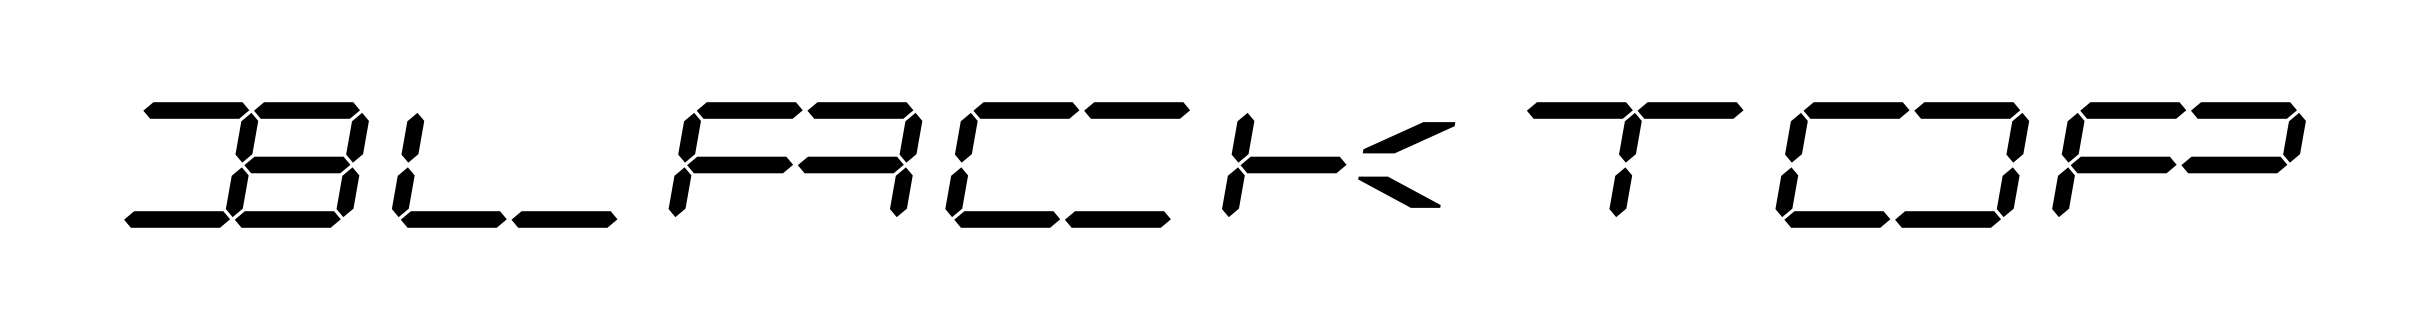
<metadata>
{"format":"dxf","ext":"dxf","renderer":"ezdxf+matplotlib","layout":"modelspace","background":"white","min_lineweight":24,"dpi":150}
</metadata>
<code>
0
SECTION
2
ENTITIES
0
HATCH
8
fill
10
0
20
0
30
0
210
0
220
0
230
1
2
SOLID
70
    1
71
    0
91
    1
92
    0
93
    6
72
    1
10
173.9
20
-0.75
11
165.8
21
-0.75
72
    1
10
165.8
20
-0.75
11
165.2
21
-0.01849
72
    1
10
165.2
20
-0.01849
11
166.1
21
0.75
72
    1
10
166.1
20
0.75
11
174.2
21
0.75
72
    1
10
174.2
20
0.75
11
174.8
21
0.01849
72
    1
10
174.8
20
0.01849
11
173.9
21
-0.75
97
    0
75
    0
76
    1
98
    0
0
HATCH
8
fill
10
0
20
0
30
0
210
0
220
0
230
1
2
SOLID
70
    1
71
    0
91
    1
92
    0
93
    6
72
    1
10
183.9
20
-0.75
11
184.8
21
0.01849
72
    1
10
184.8
20
0.01849
11
184.2
21
0.75
72
    1
10
184.2
20
0.75
11
176.1
21
0.75
72
    1
10
176.1
20
0.75
11
175.2
21
-0.01849
72
    1
10
175.2
20
-0.01849
11
175.8
21
-0.75
72
    1
10
175.8
20
-0.75
11
183.9
21
-0.75
97
    0
75
    0
76
    1
98
    0
0
HATCH
8
fill
10
0
20
0
30
0
210
0
220
0
230
1
2
SOLID
70
    1
71
    0
91
    1
92
    0
93
    6
72
    1
10
186.5
20
3.981
11
185.9
21
0.9798
72
    1
10
185.9
20
0.9798
11
185
21
0.2113
72
    1
10
185
20
0.2113
11
184.4
21
0.9428
72
    1
10
184.4
20
0.9428
11
184.9
21
3.944
72
    1
10
184.9
20
3.944
11
185.8
21
4.713
72
    1
10
185.8
20
4.713
11
186.5
21
3.981
97
    0
75
    0
76
    1
98
    0
0
HATCH
8
fill
10
0
20
0
30
0
210
0
220
0
230
1
2
SOLID
70
    1
71
    0
91
    1
92
    0
93
    6
72
    1
10
184.7
20
4.174
11
176.7
21
4.174
72
    1
10
176.7
20
4.174
11
176.1
21
4.906
72
    1
10
176.1
20
4.906
11
177
21
5.674
72
    1
10
177
20
5.674
11
185
21
5.674
72
    1
10
185
20
5.674
11
185.7
21
4.943
72
    1
10
185.7
20
4.943
11
184.7
21
4.174
97
    0
75
    0
76
    1
98
    0
0
HATCH
8
fill
10
0
20
0
30
0
210
0
220
0
230
1
2
SOLID
70
    1
71
    0
91
    1
92
    0
93
    6
72
    1
10
167
20
5.674
11
175
21
5.674
72
    1
10
175
20
5.674
11
175.7
21
4.943
72
    1
10
175.7
20
4.943
11
174.7
21
4.174
72
    1
10
174.7
20
4.174
11
166.7
21
4.174
72
    1
10
166.7
20
4.174
11
166.1
21
4.906
72
    1
10
166.1
20
4.906
11
167
21
5.674
97
    0
75
    0
76
    1
98
    0
0
HATCH
8
fill
10
0
20
0
30
0
210
0
220
0
230
1
2
SOLID
70
    1
71
    0
91
    1
92
    0
93
    6
72
    1
10
166.5
20
3.981
11
165.9
21
0.9798
72
    1
10
165.9
20
0.9798
11
165
21
0.2113
72
    1
10
165
20
0.2113
11
164.4
21
0.9428
72
    1
10
164.4
20
0.9428
11
164.9
21
3.944
72
    1
10
164.9
20
3.944
11
165.8
21
4.713
72
    1
10
165.8
20
4.713
11
166.5
21
3.981
97
    0
75
    0
76
    1
98
    0
0
HATCH
8
fill
10
0
20
0
30
0
210
0
220
0
230
1
2
SOLID
70
    1
71
    0
91
    1
92
    0
93
    6
72
    1
10
163.5
20
-3.981
11
164.1
21
-0.9798
72
    1
10
164.1
20
-0.9798
11
165
21
-0.2113
72
    1
10
165
20
-0.2113
11
165.6
21
-0.9428
72
    1
10
165.6
20
-0.9428
11
165.1
21
-3.944
72
    1
10
165.1
20
-3.944
11
164.2
21
-4.713
72
    1
10
164.2
20
-4.713
11
163.5
21
-3.981
97
    0
75
    0
76
    1
98
    0
0
HATCH
8
fill
10
0
20
0
30
0
210
0
220
0
230
1
2
SOLID
70
    1
71
    0
91
    1
92
    0
93
    6
72
    1
10
141.5
20
3.981
11
140.9
21
0.9798
72
    1
10
140.9
20
0.9798
11
140
21
0.2113
72
    1
10
140
20
0.2113
11
139.4
21
0.9428
72
    1
10
139.4
20
0.9428
11
139.9
21
3.944
72
    1
10
139.9
20
3.944
11
140.8
21
4.713
72
    1
10
140.8
20
4.713
11
141.5
21
3.981
97
    0
75
    0
76
    1
98
    0
0
HATCH
8
fill
10
0
20
0
30
0
210
0
220
0
230
1
2
SOLID
70
    1
71
    0
91
    1
92
    0
93
    6
72
    1
10
138.5
20
-3.981
11
139.1
21
-0.9798
72
    1
10
139.1
20
-0.9798
11
140
21
-0.2113
72
    1
10
140
20
-0.2113
11
140.6
21
-0.9428
72
    1
10
140.6
20
-0.9428
11
140.1
21
-3.944
72
    1
10
140.1
20
-3.944
11
139.2
21
-4.713
72
    1
10
139.2
20
-4.713
11
138.5
21
-3.981
97
    0
75
    0
76
    1
98
    0
0
HATCH
8
fill
10
0
20
0
30
0
210
0
220
0
230
1
2
SOLID
70
    1
71
    0
91
    1
92
    0
93
    6
72
    1
10
140.3
20
-4.174
11
148.3
21
-4.174
72
    1
10
148.3
20
-4.174
11
148.9
21
-4.906
72
    1
10
148.9
20
-4.906
11
148
21
-5.674
72
    1
10
148
20
-5.674
11
140
21
-5.674
72
    1
10
140
20
-5.674
11
139.3
21
-4.943
72
    1
10
139.3
20
-4.943
11
140.3
21
-4.174
97
    0
75
    0
76
    1
98
    0
0
HATCH
8
fill
10
0
20
0
30
0
210
0
220
0
230
1
2
SOLID
70
    1
71
    0
91
    1
92
    0
93
    6
72
    1
10
158
20
-5.674
11
150
21
-5.674
72
    1
10
150
20
-5.674
11
149.3
21
-4.943
72
    1
10
149.3
20
-4.943
11
150.3
21
-4.174
72
    1
10
150.3
20
-4.174
11
158.3
21
-4.174
72
    1
10
158.3
20
-4.174
11
158.9
21
-4.906
72
    1
10
158.9
20
-4.906
11
158
21
-5.674
97
    0
75
    0
76
    1
98
    0
0
HATCH
8
fill
10
0
20
0
30
0
210
0
220
0
230
1
2
SOLID
70
    1
71
    0
91
    1
92
    0
93
    6
72
    1
10
158.5
20
-3.981
11
159.1
21
-0.9798
72
    1
10
159.1
20
-0.9798
11
160
21
-0.2113
72
    1
10
160
20
-0.2113
11
160.6
21
-0.9428
72
    1
10
160.6
20
-0.9428
11
160.1
21
-3.944
72
    1
10
160.1
20
-3.944
11
159.2
21
-4.713
72
    1
10
159.2
20
-4.713
11
158.5
21
-3.981
97
    0
75
    0
76
    1
98
    0
0
HATCH
8
fill
10
0
20
0
30
0
210
0
220
0
230
1
2
SOLID
70
    1
71
    0
91
    1
92
    0
93
    6
72
    1
10
161.5
20
3.981
11
160.9
21
0.9798
72
    1
10
160.9
20
0.9798
11
160
21
0.2113
72
    1
10
160
20
0.2113
11
159.4
21
0.9428
72
    1
10
159.4
20
0.9428
11
159.9
21
3.944
72
    1
10
159.9
20
3.944
11
160.8
21
4.713
72
    1
10
160.8
20
4.713
11
161.5
21
3.981
97
    0
75
    0
76
    1
98
    0
0
HATCH
8
fill
10
0
20
0
30
0
210
0
220
0
230
1
2
SOLID
70
    1
71
    0
91
    1
92
    0
93
    6
72
    1
10
159.7
20
4.174
11
151.7
21
4.174
72
    1
10
151.7
20
4.174
11
151.1
21
4.906
72
    1
10
151.1
20
4.906
11
152
21
5.674
72
    1
10
152
20
5.674
11
160
21
5.674
72
    1
10
160
20
5.674
11
160.7
21
4.943
72
    1
10
160.7
20
4.943
11
159.7
21
4.174
97
    0
75
    0
76
    1
98
    0
0
HATCH
8
fill
10
0
20
0
30
0
210
0
220
0
230
1
2
SOLID
70
    1
71
    0
91
    1
92
    0
93
    6
72
    1
10
142
20
5.674
11
150
21
5.674
72
    1
10
150
20
5.674
11
150.7
21
4.943
72
    1
10
150.7
20
4.943
11
149.7
21
4.174
72
    1
10
149.7
20
4.174
11
141.7
21
4.174
72
    1
10
141.7
20
4.174
11
141.1
21
4.906
72
    1
10
141.1
20
4.906
11
142
21
5.674
97
    0
75
    0
76
    1
98
    0
0
HATCH
8
fill
10
0
20
0
30
0
210
0
220
0
230
1
2
SOLID
70
    1
71
    0
91
    1
92
    0
93
    6
72
    1
10
123.5
20
-3.981
11
124.2
21
-4.713
72
    1
10
124.2
20
-4.713
11
125.1
21
-3.944
72
    1
10
125.1
20
-3.944
11
125.6
21
-0.9428
72
    1
10
125.6
20
-0.9428
11
125
21
-0.2113
72
    1
10
125
20
-0.2113
11
124.1
21
-0.9798
72
    1
10
124.1
20
-0.9798
11
123.5
21
-3.981
97
    0
75
    0
76
    1
98
    0
0
HATCH
8
fill
10
0
20
0
30
0
210
0
220
0
230
1
2
SOLID
70
    1
71
    0
91
    1
92
    0
93
    6
72
    1
10
126.5
20
3.981
11
125.8
21
4.713
72
    1
10
125.8
20
4.713
11
124.9
21
3.944
72
    1
10
124.9
20
3.944
11
124.4
21
0.9428
72
    1
10
124.4
20
0.9428
11
125
21
0.2113
72
    1
10
125
20
0.2113
11
125.9
21
0.9798
72
    1
10
125.9
20
0.9798
11
126.5
21
3.981
97
    0
75
    0
76
    1
98
    0
0
HATCH
8
fill
10
0
20
0
30
0
210
0
220
0
230
1
2
SOLID
70
    1
71
    0
91
    1
92
    0
93
    6
72
    1
10
134.7
20
4.174
11
126.7
21
4.174
72
    1
10
126.7
20
4.174
11
126.1
21
4.906
72
    1
10
126.1
20
4.906
11
127
21
5.674
72
    1
10
127
20
5.674
11
135
21
5.674
72
    1
10
135
20
5.674
11
135.7
21
4.943
72
    1
10
135.7
20
4.943
11
134.7
21
4.174
97
    0
75
    0
76
    1
98
    0
0
HATCH
8
fill
10
0
20
0
30
0
210
0
220
0
230
1
2
SOLID
70
    1
71
    0
91
    1
92
    0
93
    6
72
    1
10
117
20
5.674
11
125
21
5.674
72
    1
10
125
20
5.674
11
125.7
21
4.943
72
    1
10
125.7
20
4.943
11
124.7
21
4.174
72
    1
10
124.7
20
4.174
11
116.7
21
4.174
72
    1
10
116.7
20
4.174
11
116.1
21
4.906
72
    1
10
116.1
20
4.906
11
117
21
5.674
97
    0
75
    0
76
    1
98
    0
0
HATCH
8
fill
10
0
20
0
30
0
210
0
220
0
230
1
2
SOLID
70
    1
71
    0
91
    1
92
    0
93
    6
72
    1
10
109.6
20
3.504
11
104.1
21
1.05
72
    1
10
104.1
20
1.05
11
101.3
21
1.05
72
    1
10
101.3
20
1.05
11
101.3
21
1.42
72
    1
10
101.3
20
1.42
11
106.7
21
3.874
72
    1
10
106.7
20
3.874
11
109.6
21
3.874
72
    1
10
109.6
20
3.874
11
109.6
21
3.504
97
    0
75
    0
76
    1
98
    0
0
HATCH
8
fill
10
0
20
0
30
0
210
0
220
0
230
1
2
SOLID
70
    1
71
    0
91
    1
92
    0
93
    6
72
    1
10
100.8
20
-1.303
11
100.9
21
-1.05
72
    1
10
100.9
20
-1.05
11
103.5
21
-1.05
72
    1
10
103.5
20
-1.05
11
108.3
21
-3.621
72
    1
10
108.3
20
-3.621
11
108.3
21
-3.874
72
    1
10
108.3
20
-3.874
11
105.6
21
-3.874
72
    1
10
105.6
20
-3.874
11
100.8
21
-1.303
97
    0
75
    0
76
    1
98
    0
0
HATCH
8
fill
10
0
20
0
30
0
210
0
220
0
230
1
2
SOLID
70
    1
71
    0
91
    1
92
    0
93
    6
72
    1
10
98.87
20
-0.75
11
90.83
21
-0.75
72
    1
10
90.83
20
-0.75
11
90.21
21
-0.01849
72
    1
10
90.21
20
-0.01849
11
91.13
21
0.75
72
    1
10
91.13
20
0.75
11
99.17
21
0.75
72
    1
10
99.17
20
0.75
11
99.79
21
0.01849
72
    1
10
99.79
20
0.01849
11
98.87
21
-0.75
97
    0
75
    0
76
    1
98
    0
0
HATCH
8
fill
10
0
20
0
30
0
210
0
220
0
230
1
2
SOLID
70
    1
71
    0
91
    1
92
    0
93
    6
72
    1
10
88.54
20
-3.981
11
89.07
21
-0.9798
72
    1
10
89.07
20
-0.9798
11
89.98
21
-0.2113
72
    1
10
89.98
20
-0.2113
11
90.6
21
-0.9428
72
    1
10
90.6
20
-0.9428
11
90.07
21
-3.944
72
    1
10
90.07
20
-3.944
11
89.15
21
-4.713
72
    1
10
89.15
20
-4.713
11
88.54
21
-3.981
97
    0
75
    0
76
    1
98
    0
0
HATCH
8
fill
10
0
20
0
30
0
210
0
220
0
230
1
2
SOLID
70
    1
71
    0
91
    1
92
    0
93
    6
72
    1
10
91.46
20
3.981
11
90.93
21
0.9798
72
    1
10
90.93
20
0.9798
11
90.02
21
0.2113
72
    1
10
90.02
20
0.2113
11
89.4
21
0.9428
72
    1
10
89.4
20
0.9428
11
89.93
21
3.944
72
    1
10
89.93
20
3.944
11
90.85
21
4.713
72
    1
10
90.85
20
4.713
11
91.46
21
3.981
97
    0
75
    0
76
    1
98
    0
0
HATCH
8
fill
10
0
20
0
30
0
210
0
220
0
230
1
2
SOLID
70
    1
71
    0
91
    1
92
    0
93
    6
72
    1
10
83
20
-5.674
11
74.96
21
-5.674
72
    1
10
74.96
20
-5.674
11
74.34
21
-4.943
72
    1
10
74.34
20
-4.943
11
75.26
21
-4.174
72
    1
10
75.26
20
-4.174
11
83.31
21
-4.174
72
    1
10
83.31
20
-4.174
11
83.92
21
-4.906
72
    1
10
83.92
20
-4.906
11
83
21
-5.674
97
    0
75
    0
76
    1
98
    0
0
HATCH
8
fill
10
0
20
0
30
0
210
0
220
0
230
1
2
SOLID
70
    1
71
    0
91
    1
92
    0
93
    6
72
    1
10
65.26
20
-4.174
11
73.31
21
-4.174
72
    1
10
73.31
20
-4.174
11
73.92
21
-4.906
72
    1
10
73.92
20
-4.906
11
73
21
-5.674
72
    1
10
73
20
-5.674
11
64.96
21
-5.674
72
    1
10
64.96
20
-5.674
11
64.34
21
-4.943
72
    1
10
64.34
20
-4.943
11
65.26
21
-4.174
97
    0
75
    0
76
    1
98
    0
0
HATCH
8
fill
10
0
20
0
30
0
210
0
220
0
230
1
2
SOLID
70
    1
71
    0
91
    1
92
    0
93
    6
72
    1
10
63.54
20
-3.981
11
64.07
21
-0.9798
72
    1
10
64.07
20
-0.9798
11
64.98
21
-0.2113
72
    1
10
64.98
20
-0.2113
11
65.6
21
-0.9428
72
    1
10
65.6
20
-0.9428
11
65.07
21
-3.944
72
    1
10
65.07
20
-3.944
11
64.15
21
-4.713
72
    1
10
64.15
20
-4.713
11
63.54
21
-3.981
97
    0
75
    0
76
    1
98
    0
0
HATCH
8
fill
10
0
20
0
30
0
210
0
220
0
230
1
2
SOLID
70
    1
71
    0
91
    1
92
    0
93
    6
72
    1
10
66.46
20
3.981
11
65.93
21
0.9798
72
    1
10
65.93
20
0.9798
11
65.02
21
0.2113
72
    1
10
65.02
20
0.2113
11
64.4
21
0.9428
72
    1
10
64.4
20
0.9428
11
64.93
21
3.944
72
    1
10
64.93
20
3.944
11
65.85
21
4.713
72
    1
10
65.85
20
4.713
11
66.46
21
3.981
97
    0
75
    0
76
    1
98
    0
0
HATCH
8
fill
10
0
20
0
30
0
210
0
220
0
230
1
2
SOLID
70
    1
71
    0
91
    1
92
    0
93
    6
72
    1
10
67
20
5.674
11
75.04
21
5.674
72
    1
10
75.04
20
5.674
11
75.66
21
4.943
72
    1
10
75.66
20
4.943
11
74.74
21
4.174
72
    1
10
74.74
20
4.174
11
66.69
21
4.174
72
    1
10
66.69
20
4.174
11
66.08
21
4.906
72
    1
10
66.08
20
4.906
11
67
21
5.674
97
    0
75
    0
76
    1
98
    0
0
HATCH
8
fill
10
0
20
0
30
0
210
0
220
0
230
1
2
SOLID
70
    1
71
    0
91
    1
92
    0
93
    6
72
    1
10
84.74
20
4.174
11
76.69
21
4.174
72
    1
10
76.69
20
4.174
11
76.08
21
4.906
72
    1
10
76.08
20
4.906
11
77
21
5.674
72
    1
10
77
20
5.674
11
85.04
21
5.674
72
    1
10
85.04
20
5.674
11
85.66
21
4.943
72
    1
10
85.66
20
4.943
11
84.74
21
4.174
97
    0
75
    0
76
    1
98
    0
0
HATCH
8
fill
10
0
20
0
30
0
210
0
220
0
230
1
2
SOLID
70
    1
71
    0
91
    1
92
    0
93
    6
72
    1
10
58.54
20
-3.981
11
59.07
21
-0.9798
72
    1
10
59.07
20
-0.9798
11
59.98
21
-0.2113
72
    1
10
59.98
20
-0.2113
11
60.6
21
-0.9428
72
    1
10
60.6
20
-0.9428
11
60.07
21
-3.944
72
    1
10
60.07
20
-3.944
11
59.15
21
-4.713
72
    1
10
59.15
20
-4.713
11
58.54
21
-3.981
97
    0
75
    0
76
    1
98
    0
0
HATCH
8
fill
10
0
20
0
30
0
210
0
220
0
230
1
2
SOLID
70
    1
71
    0
91
    1
92
    0
93
    6
72
    1
10
61.46
20
3.981
11
60.93
21
0.9798
72
    1
10
60.93
20
0.9798
11
60.02
21
0.2113
72
    1
10
60.02
20
0.2113
11
59.4
21
0.9428
72
    1
10
59.4
20
0.9428
11
59.93
21
3.944
72
    1
10
59.93
20
3.944
11
60.85
21
4.713
72
    1
10
60.85
20
4.713
11
61.46
21
3.981
97
    0
75
    0
76
    1
98
    0
0
HATCH
8
fill
10
0
20
0
30
0
210
0
220
0
230
1
2
SOLID
70
    1
71
    0
91
    1
92
    0
93
    6
72
    1
10
58.87
20
-0.75
11
59.79
21
0.01849
72
    1
10
59.79
20
0.01849
11
59.17
21
0.75
72
    1
10
59.17
20
0.75
11
51.13
21
0.75
72
    1
10
51.13
20
0.75
11
50.21
21
-0.01849
72
    1
10
50.21
20
-0.01849
11
50.83
21
-0.75
72
    1
10
50.83
20
-0.75
11
58.87
21
-0.75
97
    0
75
    0
76
    1
98
    0
0
HATCH
8
fill
10
0
20
0
30
0
210
0
220
0
230
1
2
SOLID
70
    1
71
    0
91
    1
92
    0
93
    6
72
    1
10
48.87
20
-0.75
11
40.83
21
-0.75
72
    1
10
40.83
20
-0.75
11
40.21
21
-0.01849
72
    1
10
40.21
20
-0.01849
11
41.13
21
0.75
72
    1
10
41.13
20
0.75
11
49.17
21
0.75
72
    1
10
49.17
20
0.75
11
49.79
21
0.01849
72
    1
10
49.79
20
0.01849
11
48.87
21
-0.75
97
    0
75
    0
76
    1
98
    0
0
HATCH
8
fill
10
0
20
0
30
0
210
0
220
0
230
1
2
SOLID
70
    1
71
    0
91
    1
92
    0
93
    6
72
    1
10
59.74
20
4.174
11
51.69
21
4.174
72
    1
10
51.69
20
4.174
11
51.08
21
4.906
72
    1
10
51.08
20
4.906
11
52
21
5.674
72
    1
10
52
20
5.674
11
60.04
21
5.674
72
    1
10
60.04
20
5.674
11
60.66
21
4.943
72
    1
10
60.66
20
4.943
11
59.74
21
4.174
97
    0
75
    0
76
    1
98
    0
0
HATCH
8
fill
10
0
20
0
30
0
210
0
220
0
230
1
2
SOLID
70
    1
71
    0
91
    1
92
    0
93
    6
72
    1
10
42
20
5.674
11
50.04
21
5.674
72
    1
10
50.04
20
5.674
11
50.66
21
4.943
72
    1
10
50.66
20
4.943
11
49.74
21
4.174
72
    1
10
49.74
20
4.174
11
41.69
21
4.174
72
    1
10
41.69
20
4.174
11
41.08
21
4.906
72
    1
10
41.08
20
4.906
11
42
21
5.674
97
    0
75
    0
76
    1
98
    0
0
HATCH
8
fill
10
0
20
0
30
0
210
0
220
0
230
1
2
SOLID
70
    1
71
    0
91
    1
92
    0
93
    6
72
    1
10
41.46
20
3.981
11
40.93
21
0.9798
72
    1
10
40.93
20
0.9798
11
40.02
21
0.2113
72
    1
10
40.02
20
0.2113
11
39.4
21
0.9428
72
    1
10
39.4
20
0.9428
11
39.93
21
3.944
72
    1
10
39.93
20
3.944
11
40.85
21
4.713
72
    1
10
40.85
20
4.713
11
41.46
21
3.981
97
    0
75
    0
76
    1
98
    0
0
HATCH
8
fill
10
0
20
0
30
0
210
0
220
0
230
1
2
SOLID
70
    1
71
    0
91
    1
92
    0
93
    6
72
    1
10
38.54
20
-3.981
11
39.07
21
-0.9798
72
    1
10
39.07
20
-0.9798
11
39.98
21
-0.2113
72
    1
10
39.98
20
-0.2113
11
40.6
21
-0.9428
72
    1
10
40.6
20
-0.9428
11
40.07
21
-3.944
72
    1
10
40.07
20
-3.944
11
39.15
21
-4.713
72
    1
10
39.15
20
-4.713
11
38.54
21
-3.981
97
    0
75
    0
76
    1
98
    0
0
HATCH
8
fill
10
0
20
0
30
0
210
0
220
0
230
1
2
SOLID
70
    1
71
    0
91
    1
92
    0
93
    6
72
    1
10
33
20
-5.674
11
24.96
21
-5.674
72
    1
10
24.96
20
-5.674
11
24.34
21
-4.943
72
    1
10
24.34
20
-4.943
11
25.26
21
-4.174
72
    1
10
25.26
20
-4.174
11
33.31
21
-4.174
72
    1
10
33.31
20
-4.174
11
33.92
21
-4.906
72
    1
10
33.92
20
-4.906
11
33
21
-5.674
97
    0
75
    0
76
    1
98
    0
0
HATCH
8
fill
10
0
20
0
30
0
210
0
220
0
230
1
2
SOLID
70
    1
71
    0
91
    1
92
    0
93
    6
72
    1
10
15.26
20
-4.174
11
23.31
21
-4.174
72
    1
10
23.31
20
-4.174
11
23.92
21
-4.906
72
    1
10
23.92
20
-4.906
11
23
21
-5.674
72
    1
10
23
20
-5.674
11
14.96
21
-5.674
72
    1
10
14.96
20
-5.674
11
14.34
21
-4.943
72
    1
10
14.34
20
-4.943
11
15.26
21
-4.174
97
    0
75
    0
76
    1
98
    0
0
HATCH
8
fill
10
0
20
0
30
0
210
0
220
0
230
1
2
SOLID
70
    1
71
    0
91
    1
92
    0
93
    6
72
    1
10
13.54
20
-3.981
11
14.07
21
-0.9798
72
    1
10
14.07
20
-0.9798
11
14.98
21
-0.2113
72
    1
10
14.98
20
-0.2113
11
15.6
21
-0.9428
72
    1
10
15.6
20
-0.9428
11
15.07
21
-3.944
72
    1
10
15.07
20
-3.944
11
14.15
21
-4.713
72
    1
10
14.15
20
-4.713
11
13.54
21
-3.981
97
    0
75
    0
76
    1
98
    0
0
HATCH
8
fill
10
0
20
0
30
0
210
0
220
0
230
1
2
SOLID
70
    1
71
    0
91
    1
92
    0
93
    6
72
    1
10
16.46
20
3.981
11
15.93
21
0.9798
72
    1
10
15.93
20
0.9798
11
15.02
21
0.2113
72
    1
10
15.02
20
0.2113
11
14.4
21
0.9428
72
    1
10
14.4
20
0.9428
11
14.93
21
3.944
72
    1
10
14.93
20
3.944
11
15.85
21
4.713
72
    1
10
15.85
20
4.713
11
16.46
21
3.981
97
    0
75
    0
76
    1
98
    0
0
HATCH
8
fill
10
0
20
0
30
0
210
0
220
0
230
1
2
SOLID
70
    1
71
    0
91
    1
92
    0
93
    6
72
    1
10
-9.741
20
-4.174
11
-1.693
21
-4.174
72
    1
10
-1.693
20
-4.174
11
-1.08
21
-4.906
72
    1
10
-1.08
20
-4.906
11
-1.995
21
-5.674
72
    1
10
-1.995
20
-5.674
11
-10.04
21
-5.674
72
    1
10
-10.04
20
-5.674
11
-10.66
21
-4.943
72
    1
10
-10.66
20
-4.943
11
-9.741
21
-4.174
97
    0
75
    0
76
    1
98
    0
0
HATCH
8
fill
10
0
20
0
30
0
210
0
220
0
230
1
2
SOLID
70
    1
71
    0
91
    1
92
    0
93
    6
72
    1
10
-1.464
20
-3.981
11
-0.8498
21
-4.713
72
    1
10
-0.8498
20
-4.713
11
0.0661
21
-3.944
72
    1
10
0.0661
20
-3.944
11
0.5953
21
-0.9428
72
    1
10
0.5953
20
-0.9428
11
-0.01849
21
-0.2113
72
    1
10
-0.01849
20
-0.2113
11
-0.9343
21
-0.9798
72
    1
10
-0.9343
20
-0.9798
11
-1.464
21
-3.981
97
    0
75
    0
76
    1
98
    0
0
HATCH
8
fill
10
0
20
0
30
0
210
0
220
0
230
1
2
SOLID
70
    1
71
    0
91
    1
92
    0
93
    6
72
    1
10
8.005
20
-5.674
11
-0.04311
21
-5.674
72
    1
10
-0.04311
20
-5.674
11
-0.6569
21
-4.943
72
    1
10
-0.6569
20
-4.943
11
0.2589
21
-4.174
72
    1
10
0.2589
20
-4.174
11
8.307
21
-4.174
72
    1
10
8.307
20
-4.174
11
8.92
21
-4.906
72
    1
10
8.92
20
-4.906
11
8.005
21
-5.674
97
    0
75
    0
76
    1
98
    0
0
HATCH
8
fill
10
0
20
0
30
0
210
0
220
0
230
1
2
SOLID
70
    1
71
    0
91
    1
92
    0
93
    6
72
    1
10
8.536
20
-3.981
11
9.066
21
-0.9798
72
    1
10
9.066
20
-0.9798
11
9.982
21
-0.2113
72
    1
10
9.982
20
-0.2113
11
10.6
21
-0.9428
72
    1
10
10.6
20
-0.9428
11
10.07
21
-3.944
72
    1
10
10.07
20
-3.944
11
9.15
21
-4.713
72
    1
10
9.15
20
-4.713
11
8.536
21
-3.981
97
    0
75
    0
76
    1
98
    0
0
HATCH
8
fill
10
0
20
0
30
0
210
0
220
0
230
1
2
SOLID
70
    1
71
    0
91
    1
92
    0
93
    6
72
    1
10
8.873
20
-0.75
11
9.789
21
0.01849
72
    1
10
9.789
20
0.01849
11
9.175
21
0.75
72
    1
10
9.175
20
0.75
11
1.127
21
0.75
72
    1
10
1.127
20
0.75
11
0.2113
21
-0.01849
72
    1
10
0.2113
20
-0.01849
11
0.8251
21
-0.75
72
    1
10
0.8251
20
-0.75
11
8.873
21
-0.75
97
    0
75
    0
76
    1
98
    0
0
HATCH
8
fill
10
0
20
0
30
0
210
0
220
0
230
1
2
SOLID
70
    1
71
    0
91
    1
92
    0
93
    6
72
    1
10
11.46
20
3.981
11
10.93
21
0.9798
72
    1
10
10.93
20
0.9798
11
10.02
21
0.2113
72
    1
10
10.02
20
0.2113
11
9.405
21
0.9428
72
    1
10
9.405
20
0.9428
11
9.934
21
3.944
72
    1
10
9.934
20
3.944
11
10.85
21
4.713
72
    1
10
10.85
20
4.713
11
11.46
21
3.981
97
    0
75
    0
76
    1
98
    0
0
HATCH
8
fill
10
0
20
0
30
0
210
0
220
0
230
1
2
SOLID
70
    1
71
    0
91
    1
92
    0
93
    6
72
    1
10
9.741
20
4.174
11
1.693
21
4.174
72
    1
10
1.693
20
4.174
11
1.08
21
4.906
72
    1
10
1.08
20
4.906
11
1.995
21
5.674
72
    1
10
1.995
20
5.674
11
10.04
21
5.674
72
    1
10
10.04
20
5.674
11
10.66
21
4.943
72
    1
10
10.66
20
4.943
11
9.741
21
4.174
97
    0
75
    0
76
    1
98
    0
0
HATCH
8
fill
10
0
20
0
30
0
210
0
220
0
230
1
2
SOLID
70
    1
71
    0
91
    1
92
    0
93
    6
72
    1
10
1.464
20
3.981
11
0.8498
21
4.713
72
    1
10
0.8498
20
4.713
11
-0.0661
21
3.944
72
    1
10
-0.0661
20
3.944
11
-0.5953
21
0.9428
72
    1
10
-0.5953
20
0.9428
11
0.01849
21
0.2113
72
    1
10
0.01849
20
0.2113
11
0.9343
21
0.9798
72
    1
10
0.9343
20
0.9798
11
1.464
21
3.981
97
    0
75
    0
76
    1
98
    0
0
HATCH
8
fill
10
0
20
0
30
0
210
0
220
0
230
1
2
SOLID
70
    1
71
    0
91
    1
92
    0
93
    6
72
    1
10
-8.005
20
5.674
11
0.04311
21
5.674
72
    1
10
0.04311
20
5.674
11
0.6569
21
4.943
72
    1
10
0.6569
20
4.943
11
-0.2589
21
4.174
72
    1
10
-0.2589
20
4.174
11
-8.307
21
4.174
72
    1
10
-8.307
20
4.174
11
-8.92
21
4.906
72
    1
10
-8.92
20
4.906
11
-8.005
21
5.674
97
    0
75
    0
76
    1
98
    0
0
ENDSEC
0
EOF

</code>
